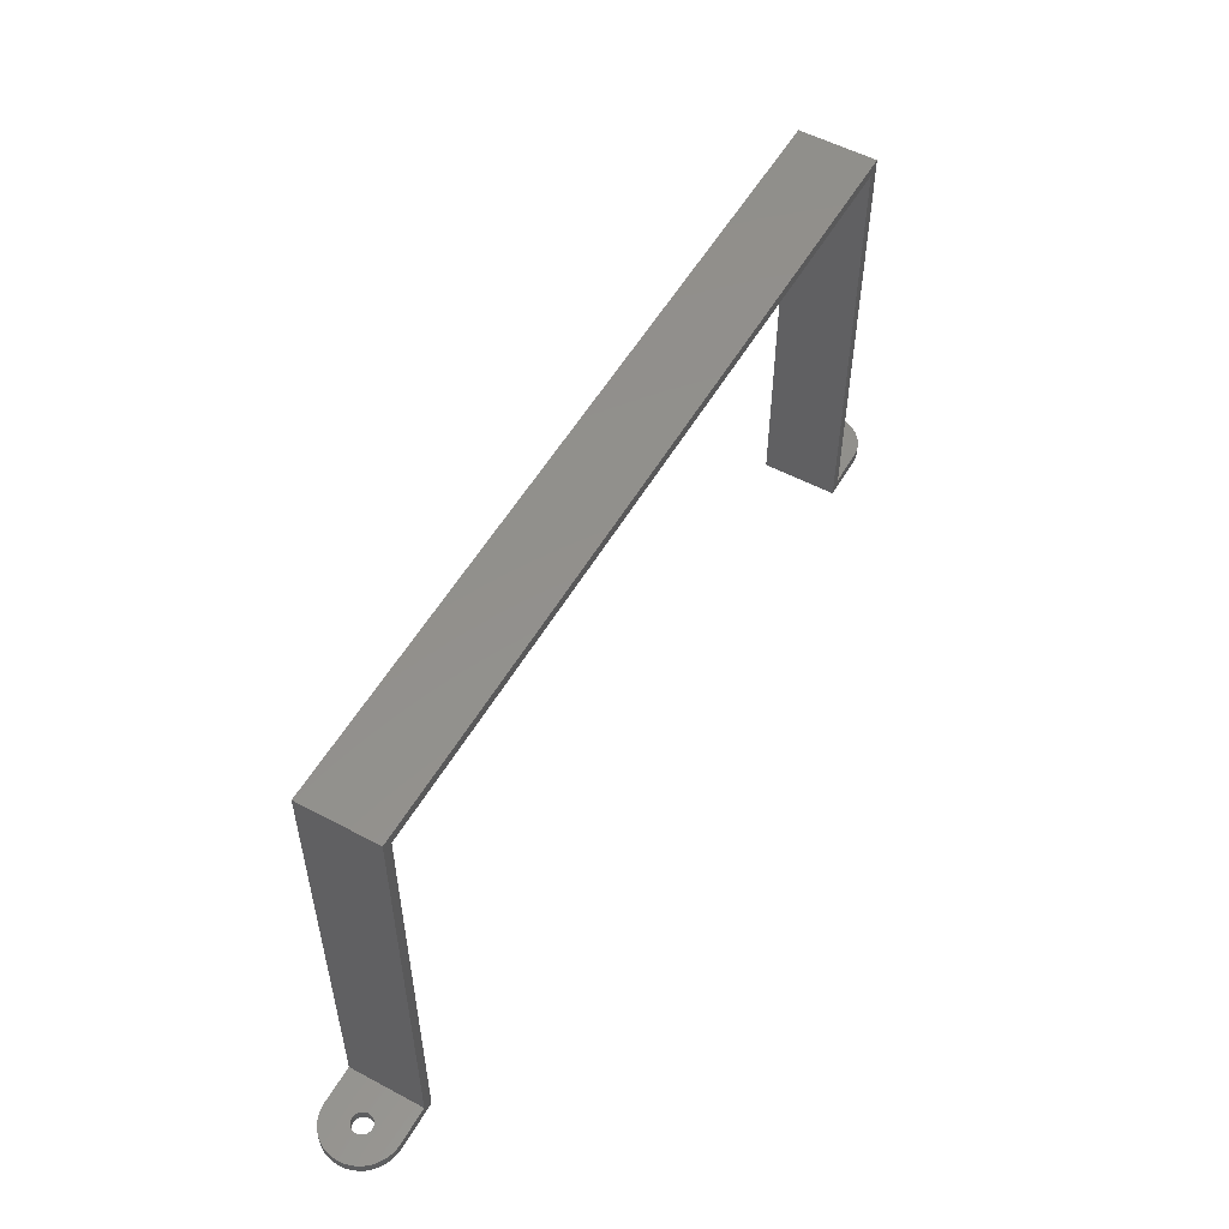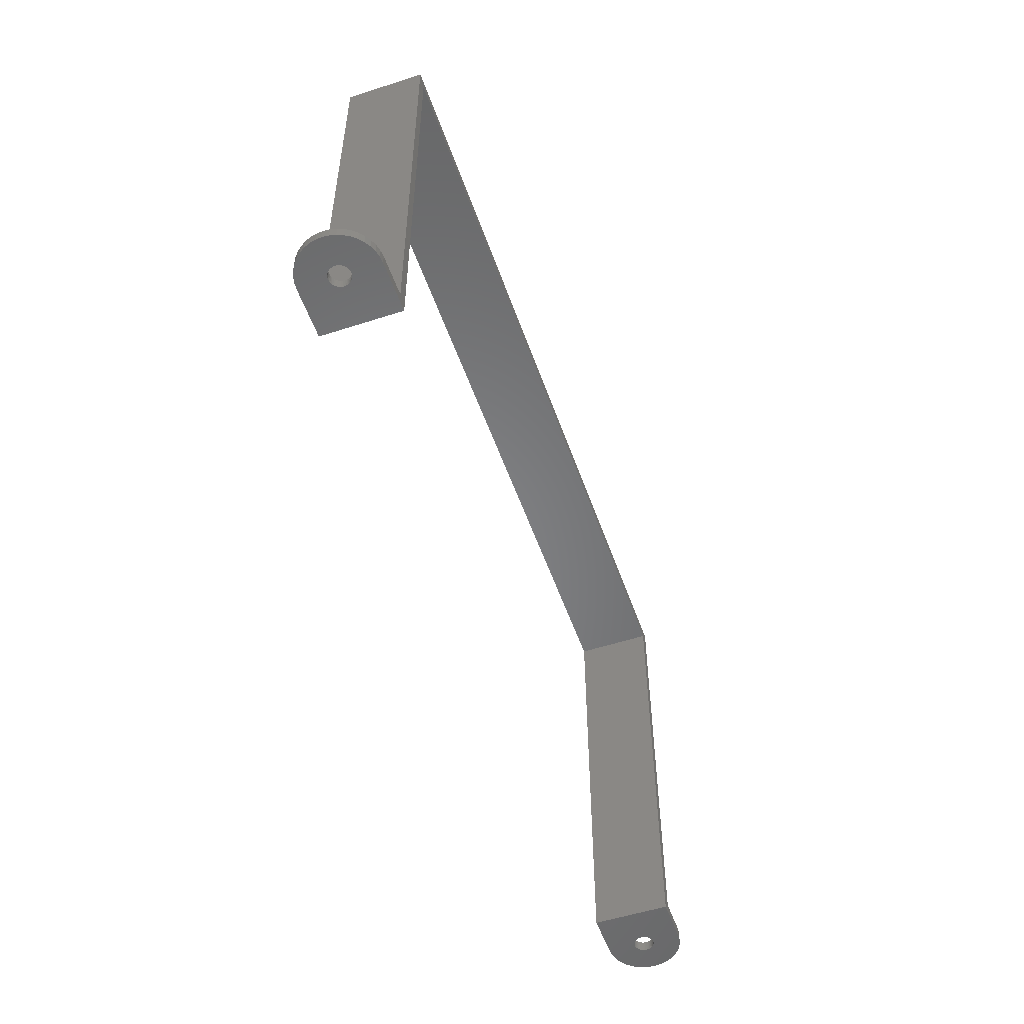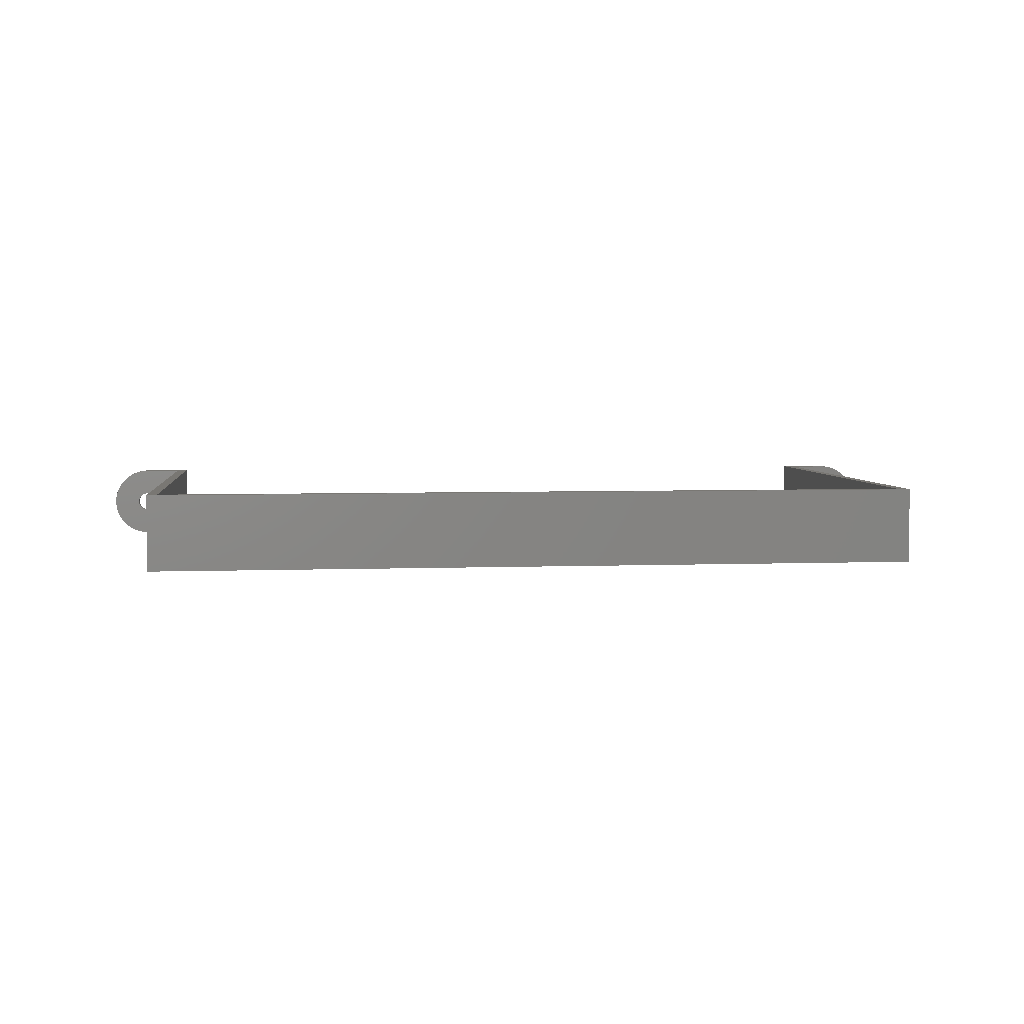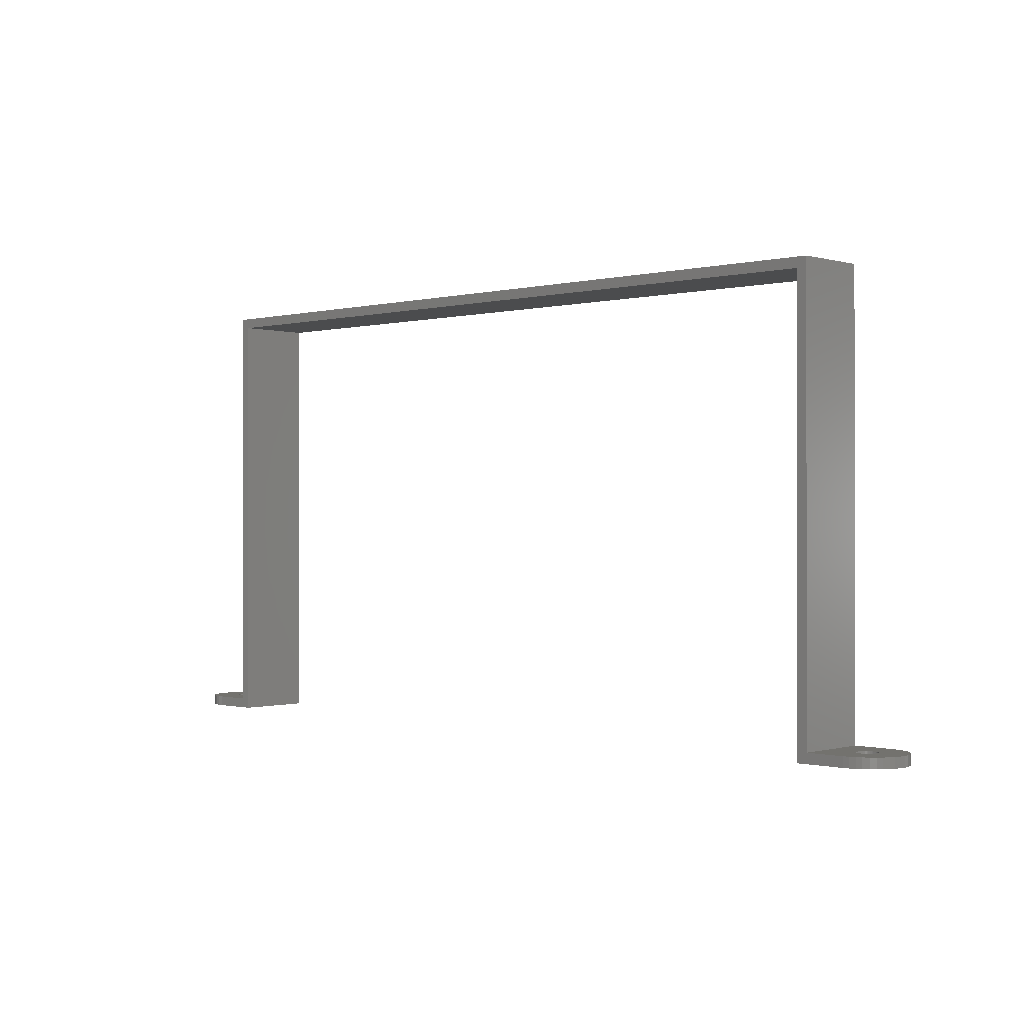
<metadata>
{"format":"stl","ext":"stl","renderer":"f3d","projection":"perspective","resolution":1024,"background":"white","views":[{"elev":54.2,"azim":-60.4,"up":"+Y"},{"elev":-53.4,"azim":109.1,"up":"+Y"},{"elev":4.6,"azim":173.3,"up":"+Z"},{"elev":-0.4,"azim":43.3,"up":"+Y"}]}
</metadata>
<code>
# stl→obj: 274 verts, 552 faces
v -77.3 -86.3 1.916e-14
v -77.3 3.331e-15 15
v -77.3 0 0
v -77.3 -86.3 15
v -77.3 -88.3 15
v 75.3 -88.3 1.961e-14
v 77.2 -88.3 15
v 75.3 -88.3 15
v 77.2 -88.3 1.961e-14
v 77.3 -88.3 15
v -77.2 -88.3 1.961e-14
v -75.3 -88.3 15
v -77.2 -88.3 15
v -75.3 -88.3 1.961e-14
v 77.3 -86.3 15
v 77.3 0 0
v 77.3 3.331e-15 15
v 77.3 -86.3 1.916e-14
v 75.3 -2 15
v -75.3 -2 15
v -77.2 -86.3 1.916e-14
v 77.2 -86.3 1.916e-14
v 75.3 -2 4.441e-16
v -75.3 -2 4.441e-16
v -77.2 -86.3 0
v -77.2 -88.3 0
v -85.87 -88.3 14.91
v -85.01 -88.3 9.475
v -84.7 -88.3 9.5
v -91.38 -88.3 10.9
v -85.32 -88.3 9.402
v -85.61 -88.3 9.282
v -85.88 -88.3 9.118
v -86.11 -88.3 8.914
v -86.32 -88.3 8.676
v -86.6 -88.3 8.118
v -91.83 -88.3 9.818
v -92.11 -88.3 8.673
v -86.48 -88.3 8.408
v -86.68 -88.3 7.813
v -92.2 -88.3 7.5
v -86.7 -88.3 7.5
v -86.68 -88.3 7.187
v -92.11 -88.3 6.327
v -86.6 -88.3 6.882
v -91.83 -88.3 5.182
v -86.48 -88.3 6.592
v -91.38 -88.3 4.095
v -86.32 -88.3 6.324
v -90.77 -88.3 3.092
v -86.11 -88.3 6.086
v -90 -88.3 2.197
v -89.11 -88.3 1.432
v -85.88 -88.3 5.882
v -84.7 -88.3 15
v -87.02 -88.3 14.63
v -88.1 -88.3 14.18
v -89.11 -88.3 13.57
v -90 -88.3 12.8
v -90.77 -88.3 11.91
v -84.39 -88.3 9.475
v -84.08 -88.3 9.402
v -83.79 -88.3 9.282
v -83.52 -88.3 9.118
v -83.29 -88.3 8.914
v -83.08 -88.3 8.676
v -82.92 -88.3 8.408
v -82.8 -88.3 8.118
v -82.72 -88.3 7.813
v -82.7 -88.3 7.5
v -82.72 -88.3 7.187
v -82.8 -88.3 6.882
v -82.92 -88.3 6.592
v -83.08 -88.3 6.324
v -85.61 -88.3 5.718
v -88.1 -88.3 0.8175
v -85.32 -88.3 5.598
v -87.02 -88.3 0.3671
v -85.01 -88.3 5.525
v -85.87 -88.3 0.09234
v -84.7 -88.3 5.5
v -84.7 -88.3 0
v -84.39 -88.3 5.525
v -84.08 -88.3 5.598
v -83.79 -88.3 5.718
v -83.52 -88.3 5.882
v -83.29 -88.3 6.086
v -78.2 -86.3 15
v -84.7 -86.3 15
v -88.1 -86.3 14.18
v -92.2 -86.3 7.5
v -84.7 -86.3 0
v -82.8 -86.3 8.118
v -84.39 -86.3 9.475
v -84.7 -86.3 9.5
v -84.08 -86.3 9.402
v -83.79 -86.3 9.282
v -83.52 -86.3 9.118
v -83.29 -86.3 8.914
v -83.08 -86.3 8.676
v -82.92 -86.3 8.408
v -82.72 -86.3 7.813
v -82.7 -86.3 7.5
v -82.72 -86.3 7.187
v -82.8 -86.3 6.882
v -82.92 -86.3 6.592
v -86.48 -86.3 6.592
v -91.38 -86.3 4.095
v -91.83 -86.3 5.182
v -84.7 -86.3 5.5
v -84.39 -86.3 5.525
v -85.01 -86.3 5.525
v -90.77 -86.3 3.092
v -84.08 -86.3 5.598
v -90 -86.3 2.197
v -83.79 -86.3 5.718
v -89.11 -86.3 1.432
v -83.52 -86.3 5.882
v -88.1 -86.3 0.8175
v -83.29 -86.3 6.086
v -87.02 -86.3 0.3671
v -83.08 -86.3 6.324
v -85.87 -86.3 0.09234
v -85.01 -86.3 9.475
v -85.32 -86.3 9.402
v -85.61 -86.3 9.282
v -85.88 -86.3 9.118
v -86.11 -86.3 8.914
v -86.32 -86.3 8.676
v -86.48 -86.3 8.408
v -86.6 -86.3 8.118
v -86.68 -86.3 7.813
v -86.7 -86.3 7.5
v -86.68 -86.3 7.187
v -92.11 -86.3 6.327
v -86.6 -86.3 6.882
v -86.32 -86.3 6.324
v -86.11 -86.3 6.086
v -85.88 -86.3 5.882
v -85.61 -86.3 5.718
v -85.32 -86.3 5.598
v -87.02 -86.3 14.63
v -90 -86.3 12.8
v -90.77 -86.3 11.91
v -85.87 -86.3 14.91
v -91.83 -86.3 9.818
v -92.11 -86.3 8.673
v -91.38 -86.3 10.9
v -89.11 -86.3 13.57
v 77.2 -88.3 0
v 77.2 -86.3 0
v 83.52 -88.3 9.118
v 84.7 -88.3 15
v 84.08 -88.3 9.402
v 83.79 -88.3 9.282
v 84.7 -88.3 9.5
v 84.39 -88.3 9.475
v 85.87 -88.3 14.91
v 85.01 -88.3 9.475
v 87.02 -88.3 14.63
v 85.32 -88.3 9.402
v 88.1 -88.3 14.18
v 85.61 -88.3 9.282
v 85.88 -88.3 9.118
v 89.11 -88.3 13.57
v 83.29 -88.3 8.914
v 83.08 -88.3 8.676
v 82.92 -88.3 8.408
v 82.8 -88.3 8.118
v 82.72 -88.3 7.813
v 82.7 -88.3 7.5
v 82.72 -88.3 7.187
v 82.8 -88.3 6.882
v 82.92 -88.3 6.592
v 86.48 -88.3 6.592
v 91.38 -88.3 4.095
v 91.83 -88.3 5.182
v 84.7 -88.3 0
v 84.7 -88.3 5.5
v 84.39 -88.3 5.525
v 85.01 -88.3 5.525
v 90.77 -88.3 3.092
v 84.08 -88.3 5.598
v 90 -88.3 2.197
v 83.79 -88.3 5.718
v 89.11 -88.3 1.432
v 83.52 -88.3 5.882
v 88.1 -88.3 0.8175
v 83.29 -88.3 6.086
v 87.02 -88.3 0.3671
v 83.08 -88.3 6.324
v 85.87 -88.3 0.09234
v 90 -88.3 12.8
v 86.11 -88.3 8.914
v 90.77 -88.3 11.91
v 86.32 -88.3 8.676
v 91.38 -88.3 10.9
v 86.48 -88.3 8.408
v 91.83 -88.3 9.818
v 86.6 -88.3 8.118
v 92.11 -88.3 8.673
v 86.68 -88.3 7.813
v 86.7 -88.3 7.5
v 92.2 -88.3 7.5
v 86.68 -88.3 7.187
v 92.11 -88.3 6.327
v 86.6 -88.3 6.882
v 86.32 -88.3 6.324
v 86.11 -88.3 6.086
v 85.88 -88.3 5.882
v 85.61 -88.3 5.718
v 85.32 -88.3 5.598
v 78.2 -86.3 15
v 84.7 -86.3 15
v 92.2 -86.3 7.5
v 88.1 -86.3 14.18
v 84.7 -86.3 0
v 84.39 -86.3 9.475
v 84.7 -86.3 9.5
v 85.01 -86.3 9.475
v 85.32 -86.3 9.402
v 85.61 -86.3 9.282
v 85.88 -86.3 9.118
v 86.11 -86.3 8.914
v 86.32 -86.3 8.676
v 86.48 -86.3 8.408
v 86.6 -86.3 8.118
v 86.68 -86.3 7.813
v 86.7 -86.3 7.5
v 86.68 -86.3 7.187
v 92.11 -86.3 6.327
v 86.6 -86.3 6.882
v 91.83 -86.3 5.182
v 86.48 -86.3 6.592
v 91.38 -86.3 4.095
v 86.32 -86.3 6.324
v 90.77 -86.3 3.092
v 86.11 -86.3 6.086
v 90 -86.3 2.197
v 89.11 -86.3 1.432
v 85.88 -86.3 5.882
v 84.08 -86.3 9.402
v 83.79 -86.3 9.282
v 83.52 -86.3 9.118
v 83.29 -86.3 8.914
v 83.08 -86.3 8.676
v 82.92 -86.3 8.408
v 82.8 -86.3 8.118
v 82.72 -86.3 7.813
v 82.7 -86.3 7.5
v 82.72 -86.3 7.187
v 82.8 -86.3 6.882
v 82.92 -86.3 6.592
v 83.08 -86.3 6.324
v 85.61 -86.3 5.718
v 88.1 -86.3 0.8175
v 85.32 -86.3 5.598
v 87.02 -86.3 0.3671
v 85.01 -86.3 5.525
v 85.87 -86.3 0.09234
v 84.7 -86.3 5.5
v 84.39 -86.3 5.525
v 84.08 -86.3 5.598
v 83.79 -86.3 5.718
v 83.52 -86.3 5.882
v 83.29 -86.3 6.086
v 87.02 -86.3 14.63
v 90.77 -86.3 11.91
v 90 -86.3 12.8
v 85.87 -86.3 14.91
v 92.11 -86.3 8.673
v 91.83 -86.3 9.818
v 91.38 -86.3 10.9
v 89.11 -86.3 13.57
f 1 2 3
f 2 1 4
f 4 5 2
f 6 7 8
f 7 6 9
f 7 10 8
f 11 12 13
f 12 11 14
f 12 5 13
f 15 16 17
f 16 15 18
f 15 17 10
f 17 19 10
f 17 20 19
f 2 20 17
f 5 20 2
f 20 5 12
f 10 19 8
f 16 2 17
f 2 16 3
f 21 14 11
f 9 6 22
f 23 18 22
f 23 22 6
f 18 23 16
f 24 16 23
f 14 21 24
f 1 24 21
f 24 3 16
f 3 24 1
f 12 24 20
f 24 12 14
f 23 8 19
f 8 23 6
f 24 19 20
f 19 24 23
f 11 25 21
f 25 11 26
f 11 13 26
f 27 28 29
f 30 31 28
f 30 32 31
f 30 33 32
f 30 34 33
f 30 35 34
f 36 37 38
f 30 39 35
f 37 36 39
f 38 40 36
f 41 40 38
f 41 42 40
f 41 43 42
f 44 43 41
f 43 44 45
f 46 45 44
f 45 46 47
f 48 47 46
f 47 48 49
f 50 49 48
f 49 50 51
f 52 51 50
f 53 54 52
f 51 52 54
f 29 55 27
f 28 27 56
f 28 56 57
f 28 57 58
f 28 58 59
f 28 59 60
f 28 60 30
f 39 30 37
f 55 29 61
f 55 61 62
f 55 62 63
f 64 55 63
f 55 64 13
f 65 13 64
f 66 13 65
f 67 13 66
f 68 13 67
f 69 13 68
f 70 13 69
f 26 70 71
f 26 71 72
f 26 72 73
f 26 73 74
f 54 53 75
f 76 75 53
f 75 76 77
f 78 77 76
f 77 78 79
f 80 79 78
f 79 80 81
f 82 81 80
f 81 82 83
f 83 82 84
f 84 82 85
f 85 82 86
f 26 86 82
f 86 26 87
f 87 26 74
f 70 26 13
f 4 88 5
f 55 88 89
f 5 55 13
f 88 55 5
f 90 88 91
f 82 25 26
f 25 82 92
f 21 25 1
f 93 88 4
f 88 94 95
f 88 96 94
f 88 97 96
f 88 98 97
f 88 99 98
f 88 100 99
f 88 101 100
f 88 93 101
f 4 102 93
f 4 103 102
f 1 103 4
f 103 1 104
f 104 1 105
f 105 1 106
f 107 108 109
f 92 110 111
f 112 113 108
f 92 111 114
f 112 115 113
f 92 114 116
f 112 117 115
f 92 116 118
f 112 119 117
f 1 118 120
f 112 121 119
f 1 120 122
f 106 1 122
f 110 92 123
f 118 1 92
f 112 123 121
f 92 1 25
f 124 88 95
f 125 88 124
f 126 88 125
f 91 126 127
f 126 91 88
f 128 91 127
f 129 91 128
f 130 91 129
f 131 91 130
f 132 91 131
f 133 91 132
f 134 91 133
f 135 134 136
f 109 136 107
f 134 135 91
f 108 107 137
f 108 137 138
f 108 138 139
f 108 139 140
f 108 140 141
f 108 141 112
f 136 109 135
f 123 112 110
f 142 88 90
f 46 135 109
f 135 46 44
f 60 143 144
f 143 60 59
f 90 56 142
f 56 90 57
f 89 88 145
f 80 92 82
f 92 80 123
f 38 146 147
f 146 38 37
f 144 143 91
f 76 121 78
f 121 76 119
f 44 91 135
f 91 44 41
f 50 108 113
f 108 50 48
f 52 113 115
f 113 52 50
f 41 147 91
f 147 41 38
f 30 144 148
f 144 30 60
f 37 148 146
f 148 37 30
f 143 149 91
f 149 90 91
f 145 88 142
f 142 27 145
f 27 142 56
f 78 123 80
f 123 78 121
f 48 109 108
f 109 48 46
f 53 119 76
f 119 53 117
f 52 117 53
f 117 52 115
f 147 146 91
f 146 148 91
f 148 144 91
f 143 58 149
f 58 143 59
f 145 55 89
f 55 145 27
f 149 57 90
f 57 149 58
f 45 107 136
f 107 45 47
f 72 104 105
f 104 72 71
f 47 137 107
f 137 47 49
f 140 77 141
f 77 140 75
f 114 85 116
f 85 114 84
f 73 105 106
f 105 73 72
f 43 136 134
f 136 43 45
f 112 81 110
f 81 112 79
f 139 75 140
f 75 139 54
f 70 102 103
f 102 70 69
f 74 106 122
f 106 74 73
f 116 86 118
f 86 116 85
f 111 84 114
f 84 111 83
f 118 87 120
f 87 118 86
f 42 134 133
f 134 42 43
f 33 126 32
f 126 33 127
f 35 130 129
f 130 35 39
f 138 54 139
f 54 138 51
f 49 138 137
f 138 49 51
f 110 83 111
f 83 110 81
f 141 79 112
f 79 141 77
f 71 103 104
f 103 71 70
f 87 122 120
f 122 87 74
f 40 133 132
f 133 40 42
f 36 132 131
f 132 36 40
f 69 93 102
f 93 69 68
f 67 100 101
f 100 67 66
f 31 124 28
f 124 31 125
f 32 125 31
f 125 32 126
f 39 131 130
f 131 39 36
f 63 98 64
f 98 63 97
f 28 95 29
f 95 28 124
f 62 97 63
f 97 62 96
f 68 101 93
f 101 68 67
f 34 127 33
f 127 34 128
f 61 96 62
f 96 61 94
f 64 99 65
f 99 64 98
f 66 99 100
f 99 66 65
f 34 129 128
f 129 34 35
f 29 94 61
f 94 29 95
f 150 22 151
f 22 150 9
f 9 150 7
f 152 153 7
f 154 153 155
f 156 153 157
f 153 156 158
f 158 159 160
f 160 161 162
f 163 162 161
f 164 165 163
f 162 163 165
f 161 160 159
f 159 158 156
f 157 153 154
f 153 152 155
f 7 166 152
f 7 167 166
f 7 168 167
f 7 169 168
f 7 170 169
f 7 171 170
f 150 171 7
f 171 150 172
f 172 150 173
f 173 150 174
f 175 176 177
f 178 179 180
f 181 182 176
f 178 180 183
f 181 184 182
f 178 183 185
f 181 186 184
f 178 185 187
f 181 188 186
f 150 187 189
f 181 190 188
f 150 189 191
f 174 150 191
f 179 178 192
f 187 150 178
f 181 192 190
f 165 164 193
f 194 193 164
f 193 194 195
f 196 195 194
f 195 196 197
f 198 197 196
f 197 198 199
f 200 199 198
f 199 200 201
f 202 201 200
f 203 201 202
f 203 204 201
f 205 204 203
f 206 205 207
f 177 207 175
f 205 206 204
f 176 175 208
f 176 208 209
f 176 209 210
f 176 210 211
f 176 211 212
f 176 212 181
f 207 177 206
f 192 181 179
f 213 153 214
f 10 213 15
f 213 10 153
f 10 7 153
f 215 213 216
f 150 217 178
f 217 150 151
f 218 213 219
f 213 220 219
f 213 221 220
f 213 222 221
f 215 222 213
f 222 215 223
f 215 224 223
f 215 225 224
f 215 226 225
f 215 227 226
f 215 228 227
f 215 229 228
f 215 230 229
f 231 230 215
f 230 231 232
f 233 232 231
f 232 233 234
f 235 234 233
f 234 235 236
f 237 236 235
f 236 237 238
f 239 238 237
f 240 241 239
f 238 239 241
f 242 213 218
f 243 213 242
f 244 213 243
f 245 213 244
f 246 213 245
f 247 213 246
f 248 213 247
f 213 248 15
f 249 15 248
f 250 15 249
f 18 250 251
f 18 251 252
f 18 252 253
f 18 253 254
f 241 240 255
f 256 255 240
f 255 256 257
f 258 257 256
f 257 258 259
f 260 259 258
f 259 260 261
f 217 261 260
f 261 217 262
f 262 217 263
f 263 217 264
f 264 217 265
f 18 265 217
f 265 18 266
f 266 18 254
f 250 18 15
f 151 18 217
f 18 151 22
f 216 213 267
f 206 233 231
f 233 206 177
f 193 268 269
f 268 193 195
f 267 162 216
f 162 267 160
f 270 213 214
f 178 260 192
f 260 178 217
f 199 271 272
f 271 199 201
f 215 269 268
f 190 256 188
f 256 190 258
f 204 231 215
f 231 204 206
f 176 237 235
f 237 176 182
f 182 239 237
f 239 182 184
f 201 215 271
f 215 201 204
f 195 273 268
f 273 195 197
f 197 272 273
f 272 197 199
f 215 274 269
f 215 216 274
f 267 213 270
f 270 160 267
f 160 270 158
f 192 258 190
f 258 192 260
f 177 235 233
f 235 177 176
f 188 240 186
f 240 188 256
f 186 239 184
f 239 186 240
f 215 272 271
f 215 273 272
f 215 268 273
f 274 193 269
f 193 274 165
f 214 158 270
f 158 214 153
f 216 165 274
f 165 216 162
f 175 232 234
f 232 175 207
f 172 252 251
f 252 172 173
f 208 234 236
f 234 208 175
f 257 211 255
f 211 257 212
f 264 183 263
f 183 264 185
f 173 253 252
f 253 173 174
f 207 230 232
f 230 207 205
f 261 181 259
f 181 261 179
f 255 210 241
f 210 255 211
f 170 250 249
f 250 170 171
f 174 254 253
f 254 174 191
f 265 185 264
f 185 265 187
f 263 180 262
f 180 263 183
f 266 187 265
f 187 266 189
f 205 229 230
f 229 205 203
f 163 223 164
f 223 163 222
f 198 225 226
f 225 198 196
f 241 209 238
f 209 241 210
f 209 236 238
f 236 209 208
f 262 179 261
f 179 262 180
f 259 212 257
f 212 259 181
f 171 251 250
f 251 171 172
f 191 266 254
f 266 191 189
f 203 228 229
f 228 203 202
f 202 227 228
f 227 202 200
f 169 249 248
f 249 169 170
f 167 247 246
f 247 167 168
f 159 221 161
f 221 159 220
f 161 222 163
f 222 161 221
f 200 226 227
f 226 200 198
f 152 243 155
f 243 152 244
f 156 220 159
f 220 156 219
f 155 242 154
f 242 155 243
f 168 248 247
f 248 168 169
f 164 224 194
f 224 164 223
f 154 218 157
f 218 154 242
f 166 244 152
f 244 166 245
f 166 246 245
f 246 166 167
f 196 224 225
f 224 196 194
f 157 219 156
f 219 157 218

</code>
